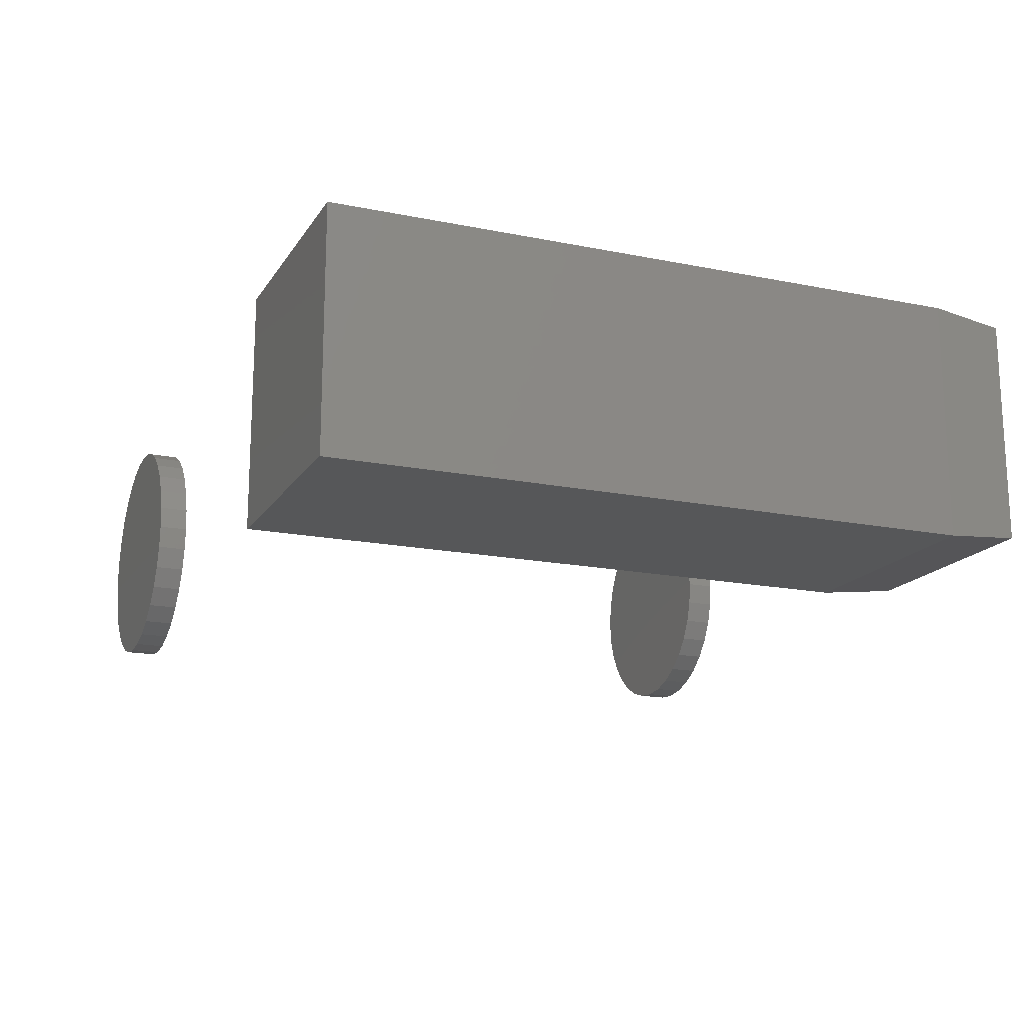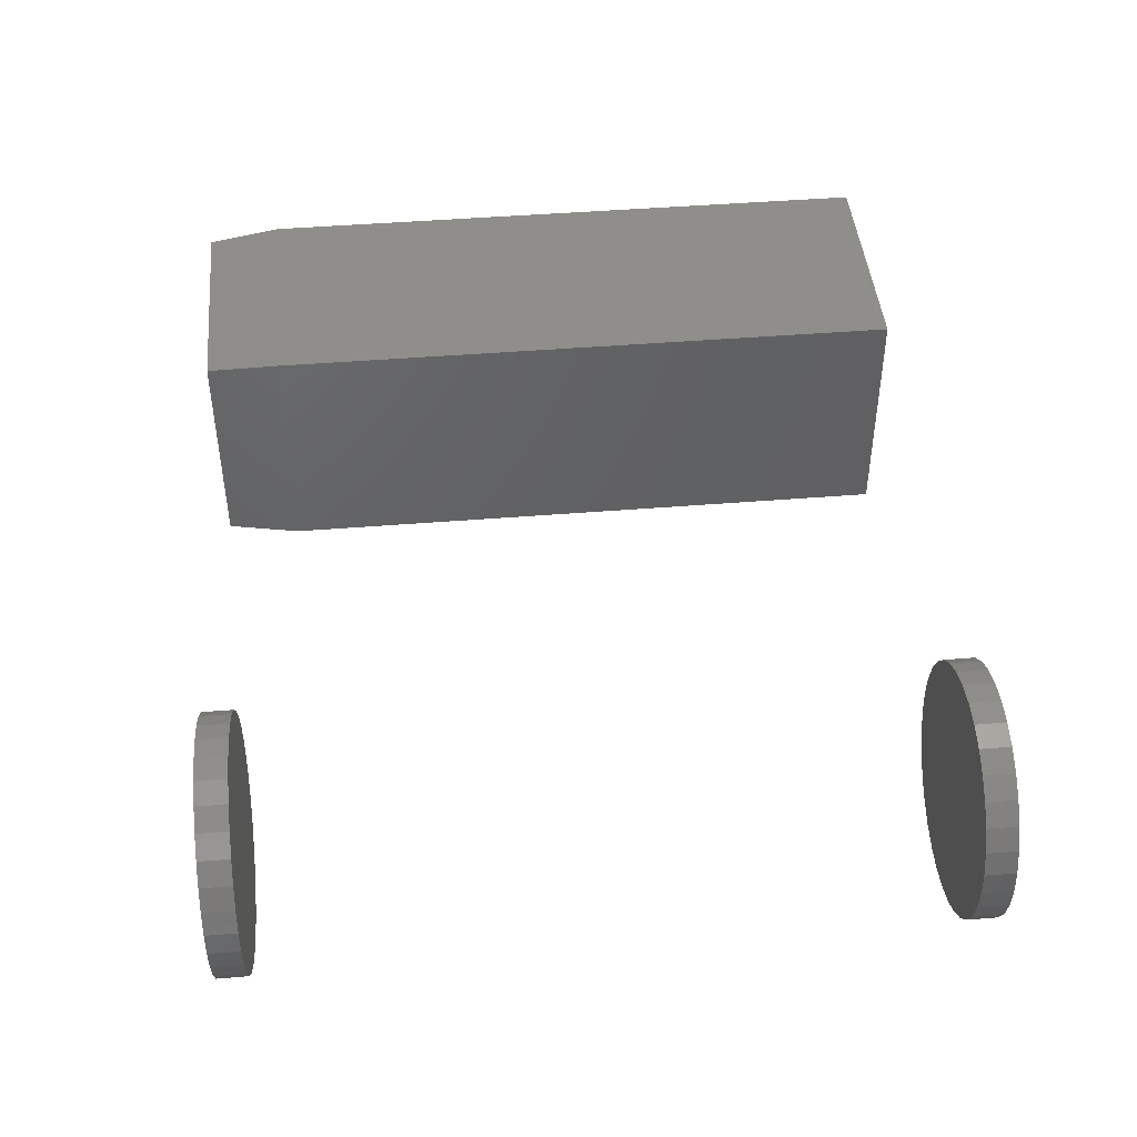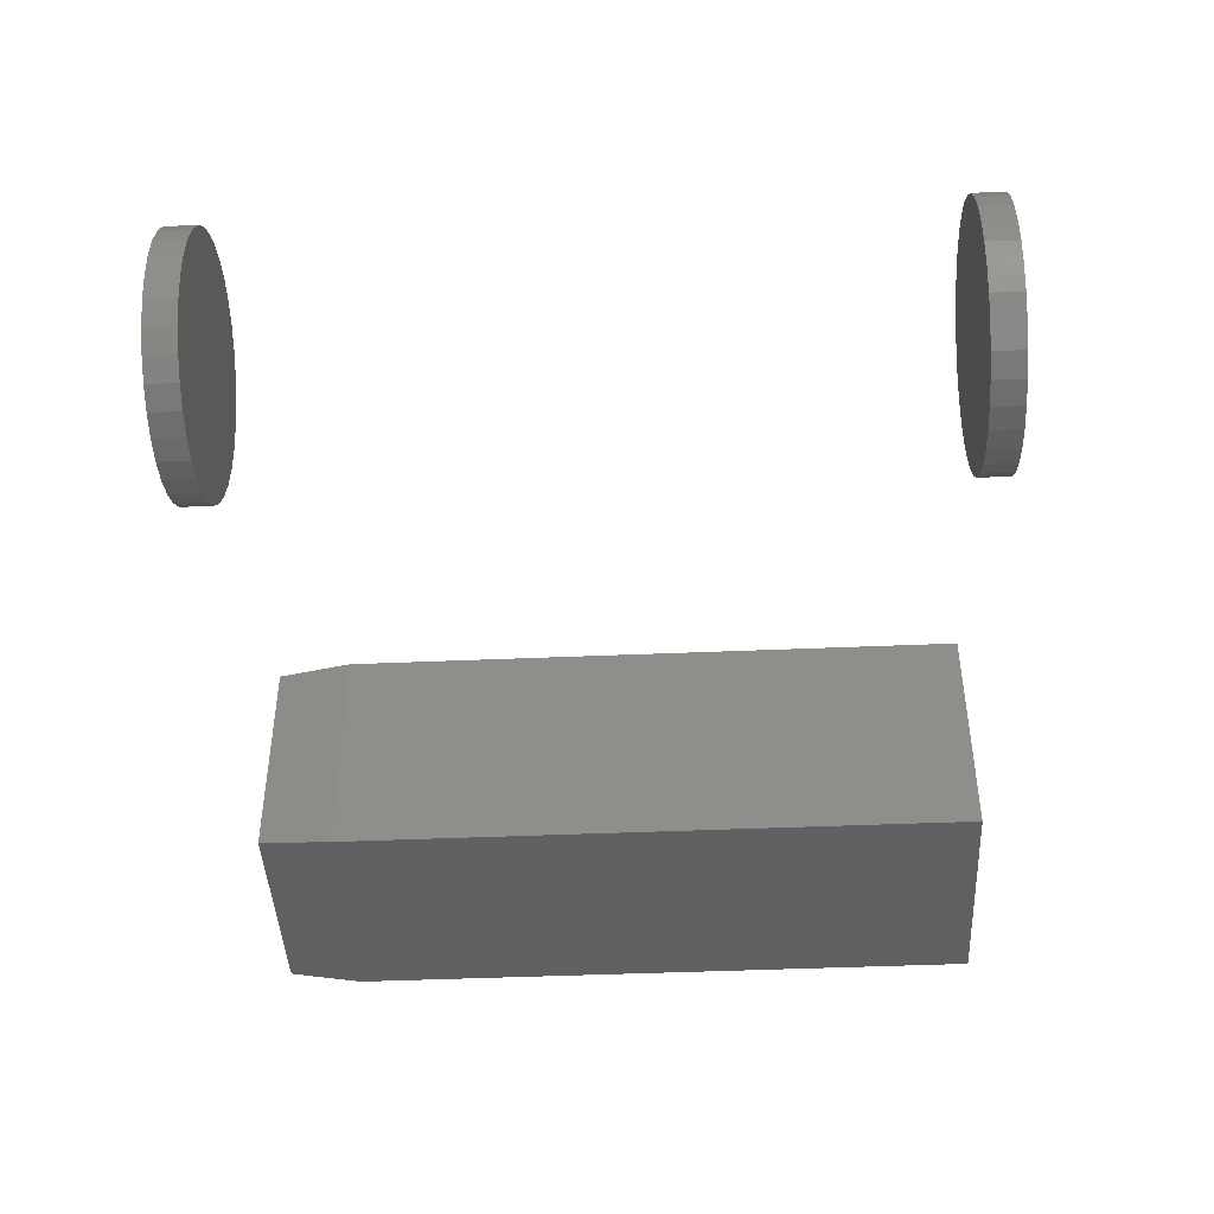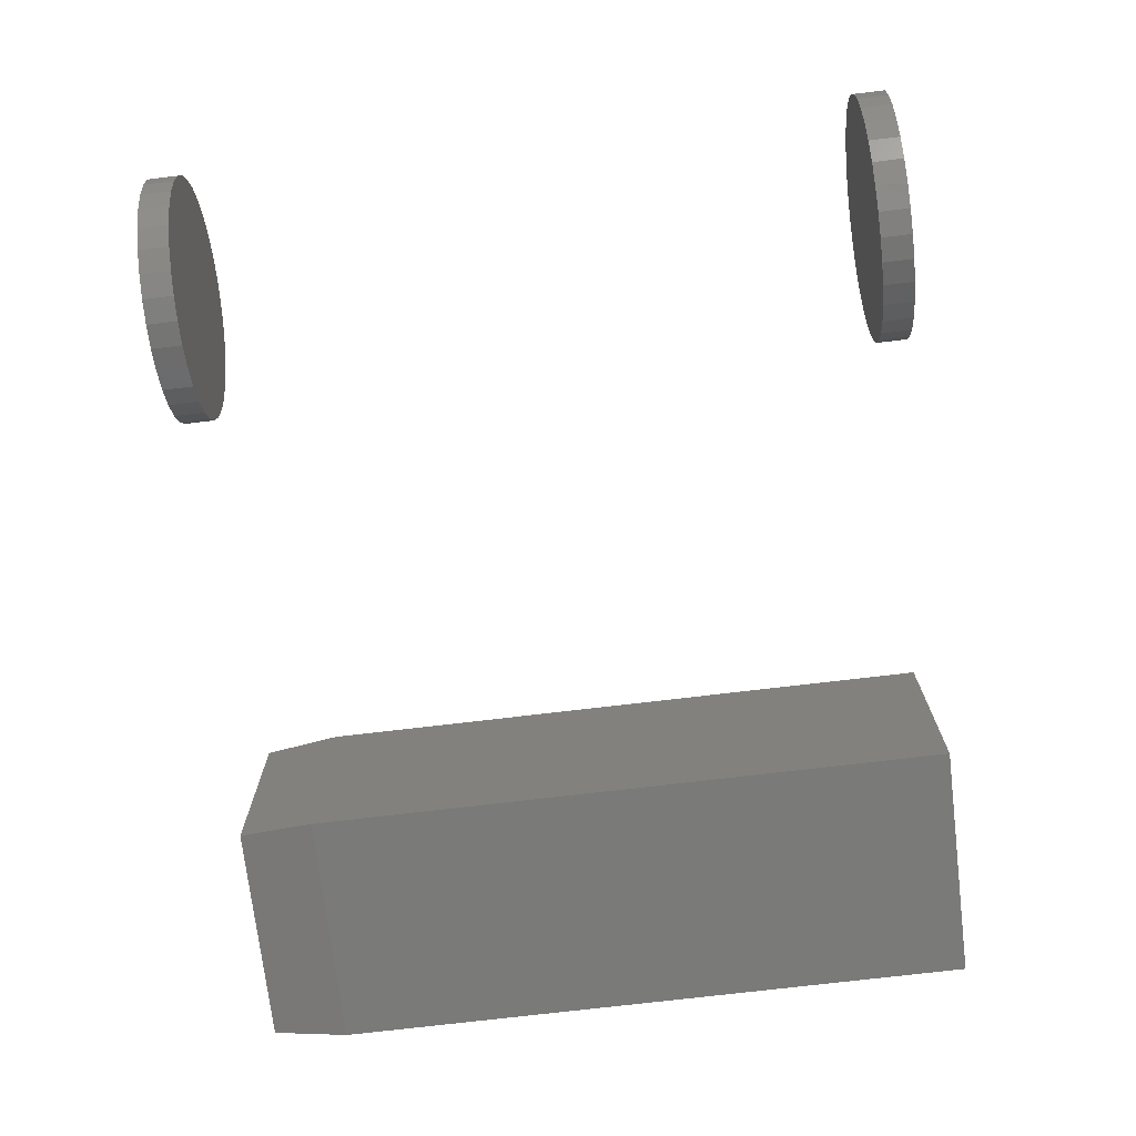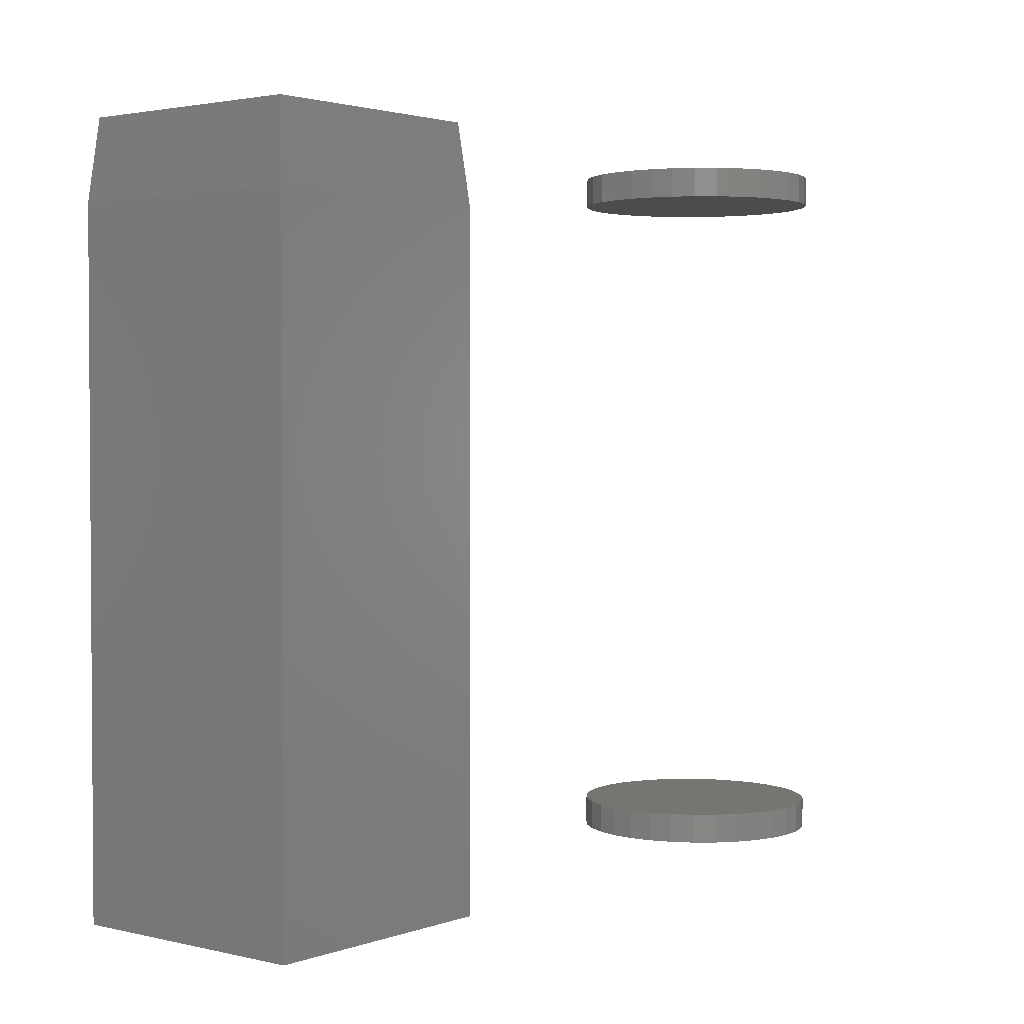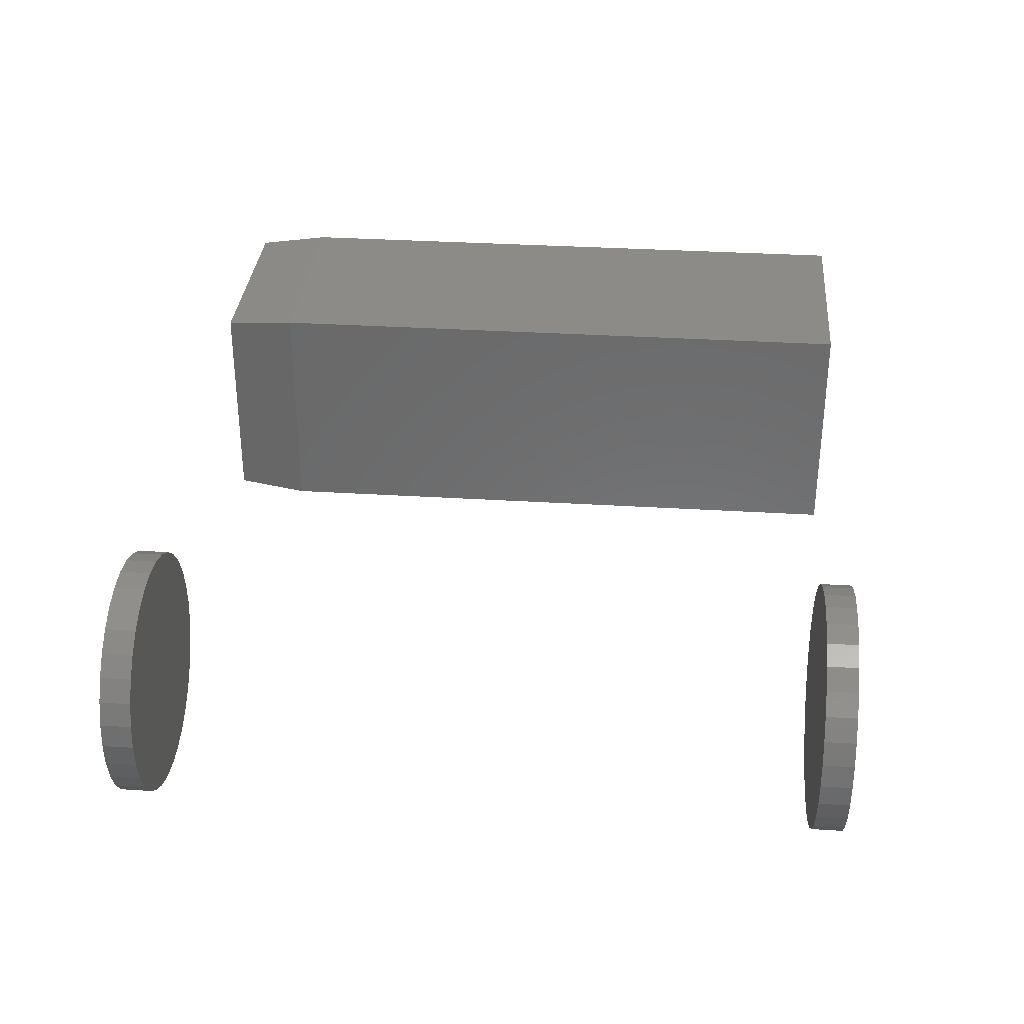
<metadata>
{"format":"stl","ext":"stl","renderer":"f3d","projection":"perspective","resolution":1024,"background":"white","views":[{"elev":-16.9,"azim":67.7,"up":"+Z"},{"elev":45.0,"azim":-95.4,"up":"+Z"},{"elev":-44.0,"azim":-87.1,"up":"+Z"},{"elev":-73.0,"azim":-83.2,"up":"+Z"},{"elev":2.3,"azim":129.1,"up":"+Y"},{"elev":33.1,"azim":-85.1,"up":"+Z"}]}
</metadata>
<code>
# stl→obj: 140 verts, 268 faces
v 0.08594 8.674e-19 0.1719
v 0.08594 1.388e-17 0.4062
v 0.3203 1.388e-17 0.1719
v 0.3203 2.689e-17 0.4062
v 0.07812 -0.07812 0.4141
v 0.07812 -0.07812 0.1641
v 0.07812 -0.75 0.4141
v 0.07812 -0.75 0.1641
v 0.3281 -0.07812 0.4141
v 0.3281 -0.75 0.4141
v 0.3281 -0.07812 0.1641
v 0.3281 -0.75 0.1641
v -0.5938 -0.7188 0.2812
v -0.5938 -0.75 0.2812
v -0.5913 -0.7188 0.3059
v -0.5913 -0.75 0.3059
v -0.5841 -0.7188 0.3296
v -0.5841 -0.75 0.3296
v -0.5725 -0.7188 0.3514
v -0.5725 -0.75 0.3514
v -0.5568 -0.7188 0.3706
v -0.5568 -0.75 0.3706
v -0.5376 -0.7188 0.3863
v -0.5376 -0.75 0.3863
v -0.5158 -0.7188 0.398
v -0.5158 -0.75 0.398
v -0.4921 -0.7188 0.4051
v -0.4921 -0.75 0.4051
v -0.4674 -0.7188 0.4076
v -0.4674 -0.75 0.4076
v -0.4428 -0.7188 0.4051
v -0.4428 -0.75 0.4051
v -0.4191 -0.7188 0.398
v -0.4191 -0.75 0.398
v -0.3973 -0.7188 0.3863
v -0.3973 -0.75 0.3863
v -0.3781 -0.7188 0.3706
v -0.3781 -0.75 0.3706
v -0.3624 -0.7188 0.3514
v -0.3624 -0.75 0.3514
v -0.3507 -0.7188 0.3296
v -0.3507 -0.75 0.3296
v -0.3435 -0.7188 0.3059
v -0.3435 -0.75 0.3059
v -0.3411 -0.7188 0.2812
v -0.3411 -0.75 0.2812
v -0.5938 -1.402e-17 0.2812
v -0.5938 -0.03125 0.2812
v -0.5913 -1.239e-17 0.3059
v -0.5913 -0.03125 0.3059
v -0.5841 -1.027e-17 0.3296
v -0.5841 -0.03125 0.3296
v -0.5725 -7.765e-18 0.3514
v -0.5725 -0.03125 0.3514
v -0.5568 -4.958e-18 0.3706
v -0.5568 -0.03125 0.3706
v -0.5376 -1.961e-18 0.3863
v -0.5376 -0.03125 0.3863
v -0.5158 1.111e-18 0.398
v -0.5158 -0.03125 0.398
v -0.4921 4.141e-18 0.4051
v -0.4921 -0.03125 0.4051
v -0.4674 7.012e-18 0.4076
v -0.4674 -0.03125 0.4076
v -0.4428 9.613e-18 0.4051
v -0.4428 -0.03125 0.4051
v -0.4191 1.184e-17 0.398
v -0.4191 -0.03125 0.398
v -0.3973 1.362e-17 0.3863
v -0.3973 -0.03125 0.3863
v -0.3781 1.487e-17 0.3706
v -0.3781 -0.03125 0.3706
v -0.3624 1.556e-17 0.3514
v -0.3624 -0.03125 0.3514
v -0.3507 1.564e-17 0.3296
v -0.3507 -0.03125 0.3296
v -0.3435 1.512e-17 0.3059
v -0.3435 -0.03125 0.3059
v -0.3411 1.402e-17 0.2812
v -0.3411 -0.03125 0.2812
v -0.3435 -0.7188 0.2566
v -0.3435 -0.75 0.2566
v -0.3507 -0.7188 0.2329
v -0.3507 -0.75 0.2329
v -0.3624 -0.7188 0.2111
v -0.3624 -0.75 0.2111
v -0.3781 -0.7188 0.1919
v -0.3781 -0.75 0.1919
v -0.3973 -0.7188 0.1762
v -0.3973 -0.75 0.1762
v -0.4191 -0.7188 0.1645
v -0.4191 -0.75 0.1645
v -0.4428 -0.7188 0.1574
v -0.4428 -0.75 0.1574
v -0.4674 -0.7188 0.1549
v -0.4674 -0.75 0.1549
v -0.4921 -0.7188 0.1574
v -0.4921 -0.75 0.1574
v -0.5158 -0.7188 0.1645
v -0.5158 -0.75 0.1645
v -0.5376 -0.7188 0.1762
v -0.5376 -0.75 0.1762
v -0.5568 -0.7188 0.1919
v -0.5568 -0.75 0.1919
v -0.5725 -0.7188 0.2111
v -0.5725 -0.75 0.2111
v -0.5841 -0.7188 0.2329
v -0.5841 -0.75 0.2329
v -0.5913 -0.7188 0.2566
v -0.5913 -0.75 0.2566
v -0.3435 1.239e-17 0.2566
v -0.3435 -0.03125 0.2566
v -0.3507 1.027e-17 0.2329
v -0.3507 -0.03125 0.2329
v -0.3624 7.765e-18 0.2111
v -0.3624 -0.03125 0.2111
v -0.3781 4.958e-18 0.1919
v -0.3781 -0.03125 0.1919
v -0.3973 1.961e-18 0.1762
v -0.3973 -0.03125 0.1762
v -0.4191 -1.111e-18 0.1645
v -0.4191 -0.03125 0.1645
v -0.4428 -4.141e-18 0.1574
v -0.4428 -0.03125 0.1574
v -0.4674 -7.012e-18 0.1549
v -0.4674 -0.03125 0.1549
v -0.4921 -9.613e-18 0.1574
v -0.4921 -0.03125 0.1574
v -0.5158 -1.184e-17 0.1645
v -0.5158 -0.03125 0.1645
v -0.5376 -1.362e-17 0.1762
v -0.5376 -0.03125 0.1762
v -0.5568 -1.487e-17 0.1919
v -0.5568 -0.03125 0.1919
v -0.5725 -1.556e-17 0.2111
v -0.5725 -0.03125 0.2111
v -0.5841 -1.564e-17 0.2329
v -0.5841 -0.03125 0.2329
v -0.5913 -1.512e-17 0.2566
v -0.5913 -0.03125 0.2566
f 1 2 3
f 3 2 4
f 5 6 7
f 7 6 8
f 9 5 10
f 10 5 7
f 11 9 12
f 12 9 10
f 6 11 8
f 8 11 12
f 9 4 5
f 5 4 2
f 11 3 9
f 9 3 4
f 6 1 11
f 11 1 3
f 5 2 6
f 6 2 1
f 8 12 7
f 7 12 10
f 13 14 15
f 15 14 16
f 15 16 17
f 17 16 18
f 17 18 19
f 19 18 20
f 19 20 21
f 21 20 22
f 21 22 23
f 23 22 24
f 23 24 25
f 25 24 26
f 25 26 27
f 27 26 28
f 27 28 29
f 29 28 30
f 29 30 31
f 31 30 32
f 31 32 33
f 33 32 34
f 33 34 35
f 35 34 36
f 35 36 37
f 37 36 38
f 37 38 39
f 39 38 40
f 39 40 41
f 41 40 42
f 41 42 43
f 43 42 44
f 43 44 45
f 45 44 46
f 47 48 49
f 49 48 50
f 49 50 51
f 51 50 52
f 51 52 53
f 53 52 54
f 53 54 55
f 55 54 56
f 55 56 57
f 57 56 58
f 57 58 59
f 59 58 60
f 59 60 61
f 61 60 62
f 61 62 63
f 63 62 64
f 63 64 65
f 65 64 66
f 65 66 67
f 67 66 68
f 67 68 69
f 69 68 70
f 69 70 71
f 71 70 72
f 71 72 73
f 73 72 74
f 73 74 75
f 75 74 76
f 75 76 77
f 77 76 78
f 77 78 79
f 79 78 80
f 45 46 81
f 81 46 82
f 81 82 83
f 83 82 84
f 83 84 85
f 85 84 86
f 85 86 87
f 87 86 88
f 87 88 89
f 89 88 90
f 89 90 91
f 91 90 92
f 91 92 93
f 93 92 94
f 93 94 95
f 95 94 96
f 95 96 97
f 97 96 98
f 97 98 99
f 99 98 100
f 99 100 101
f 101 100 102
f 101 102 103
f 103 102 104
f 103 104 105
f 105 104 106
f 105 106 107
f 107 106 108
f 107 108 109
f 109 108 110
f 109 110 13
f 13 110 14
f 79 80 111
f 111 80 112
f 111 112 113
f 113 112 114
f 113 114 115
f 115 114 116
f 115 116 117
f 117 116 118
f 117 118 119
f 119 118 120
f 119 120 121
f 121 120 122
f 121 122 123
f 123 122 124
f 123 124 125
f 125 124 126
f 125 126 127
f 127 126 128
f 127 128 129
f 129 128 130
f 129 130 131
f 131 130 132
f 131 132 133
f 133 132 134
f 133 134 135
f 135 134 136
f 135 136 137
f 137 136 138
f 137 138 139
f 139 138 140
f 139 140 47
f 47 140 48
f 62 66 64
f 66 62 60
f 66 60 68
f 68 60 58
f 68 58 70
f 120 130 122
f 122 130 128
f 122 128 124
f 124 128 126
f 70 58 72
f 72 58 56
f 72 56 74
f 74 56 54
f 74 54 76
f 76 54 52
f 76 52 78
f 78 52 50
f 78 50 80
f 80 50 48
f 80 48 112
f 112 48 140
f 112 140 114
f 114 140 138
f 114 138 116
f 116 138 136
f 116 136 118
f 118 136 134
f 118 134 120
f 120 134 132
f 120 132 130
f 29 31 27
f 25 27 31
f 33 25 31
f 23 25 33
f 35 23 33
f 91 99 89
f 97 99 91
f 93 97 91
f 95 97 93
f 99 101 89
f 89 101 103
f 89 103 87
f 87 103 105
f 87 105 85
f 85 105 107
f 85 107 83
f 83 107 109
f 83 109 81
f 81 109 13
f 81 13 45
f 45 13 15
f 45 15 43
f 43 15 17
f 43 17 41
f 41 17 19
f 41 19 39
f 39 19 21
f 39 21 37
f 37 21 23
f 37 23 35
f 28 32 30
f 32 28 26
f 32 26 34
f 34 26 24
f 34 24 36
f 90 100 92
f 92 100 98
f 92 98 94
f 94 98 96
f 36 24 38
f 38 24 22
f 38 22 40
f 40 22 20
f 40 20 42
f 42 20 18
f 42 18 44
f 44 18 16
f 44 16 46
f 46 16 14
f 46 14 82
f 82 14 110
f 82 110 84
f 84 110 108
f 84 108 86
f 86 108 106
f 86 106 88
f 88 106 104
f 88 104 90
f 90 104 102
f 90 102 100
f 63 65 61
f 59 61 65
f 67 59 65
f 57 59 67
f 69 57 67
f 121 129 119
f 127 129 121
f 123 127 121
f 125 127 123
f 129 131 119
f 119 131 133
f 119 133 117
f 117 133 135
f 117 135 115
f 115 135 137
f 115 137 113
f 113 137 139
f 113 139 111
f 111 139 47
f 111 47 79
f 79 47 49
f 79 49 77
f 77 49 51
f 77 51 75
f 75 51 53
f 75 53 73
f 73 53 55
f 73 55 71
f 71 55 57
f 71 57 69

</code>
